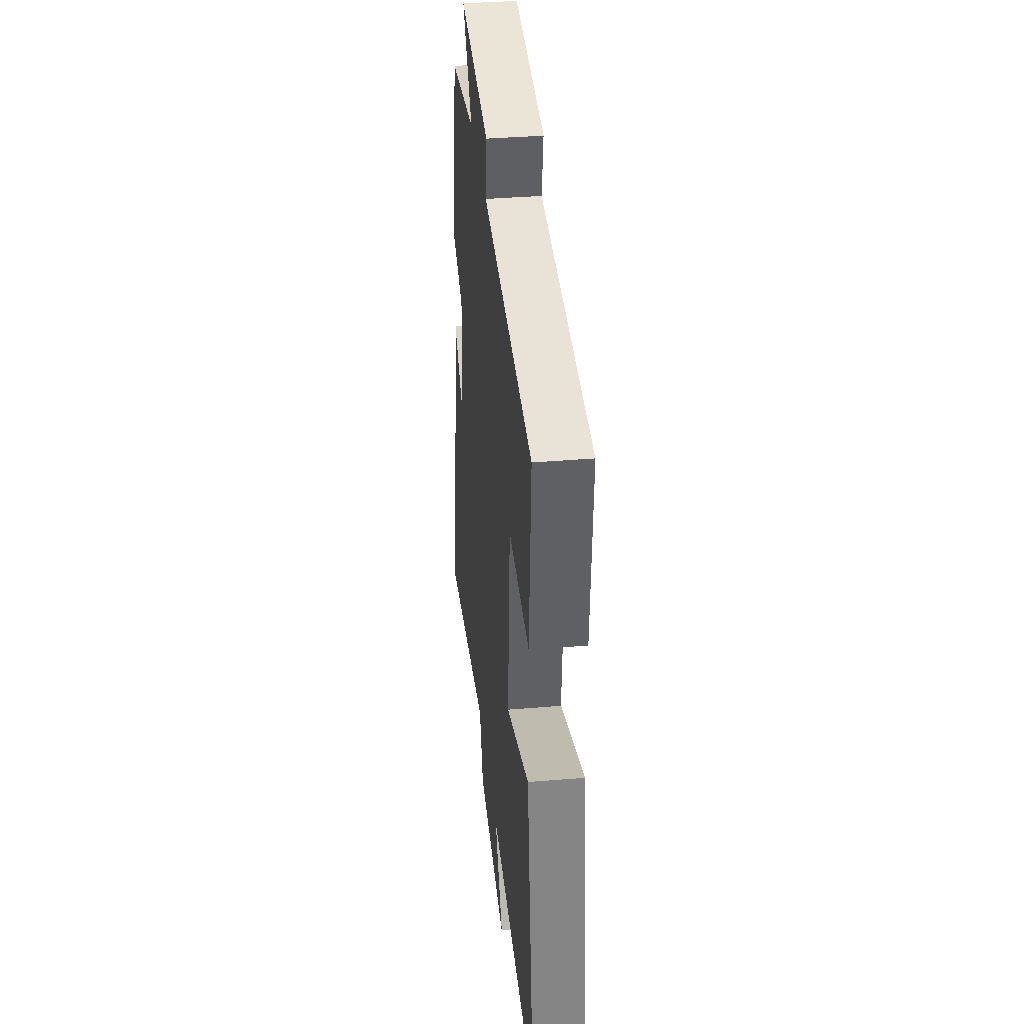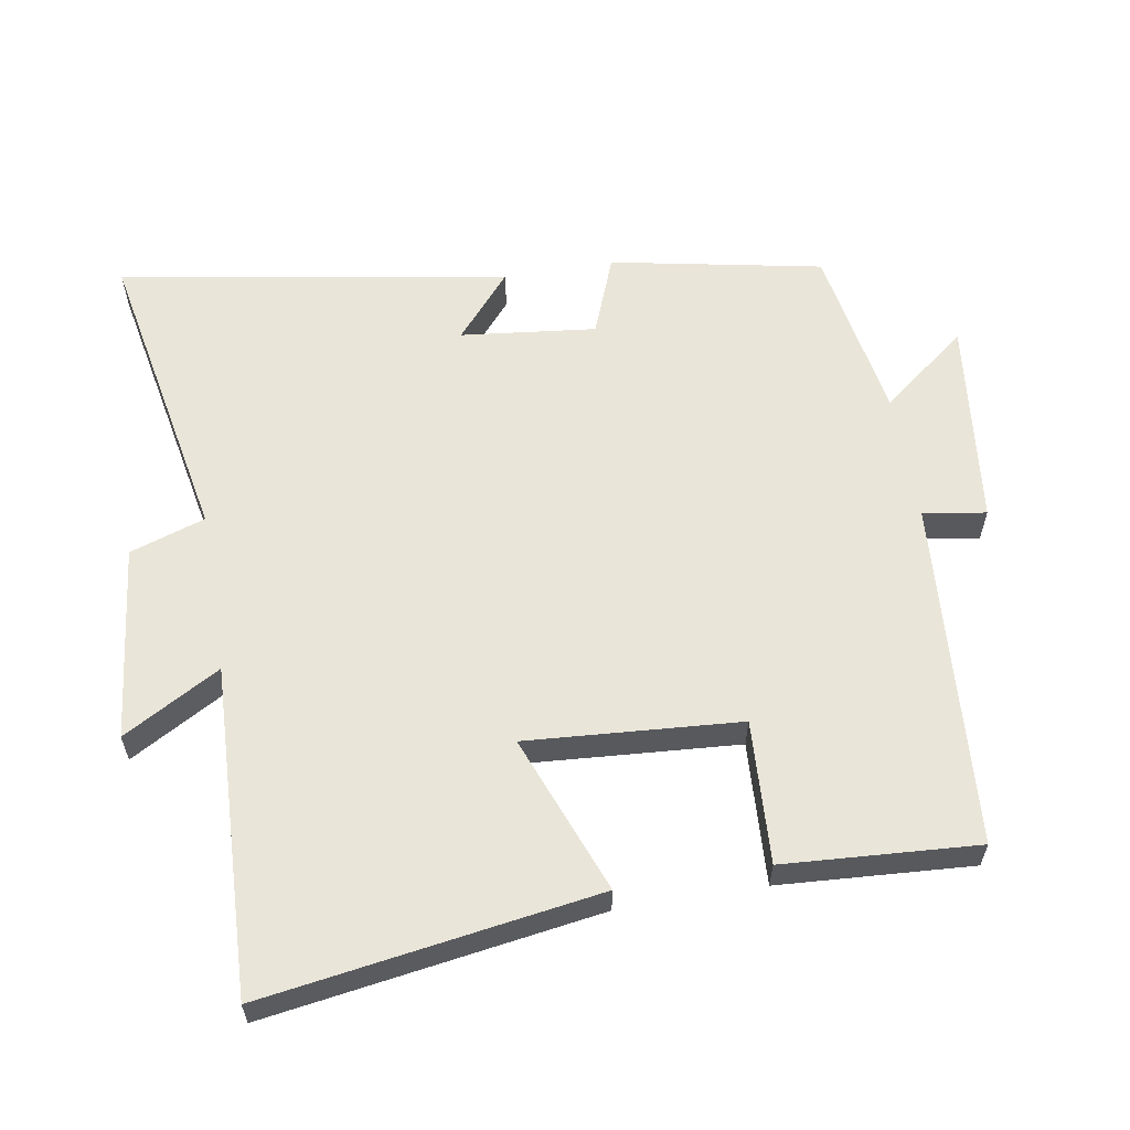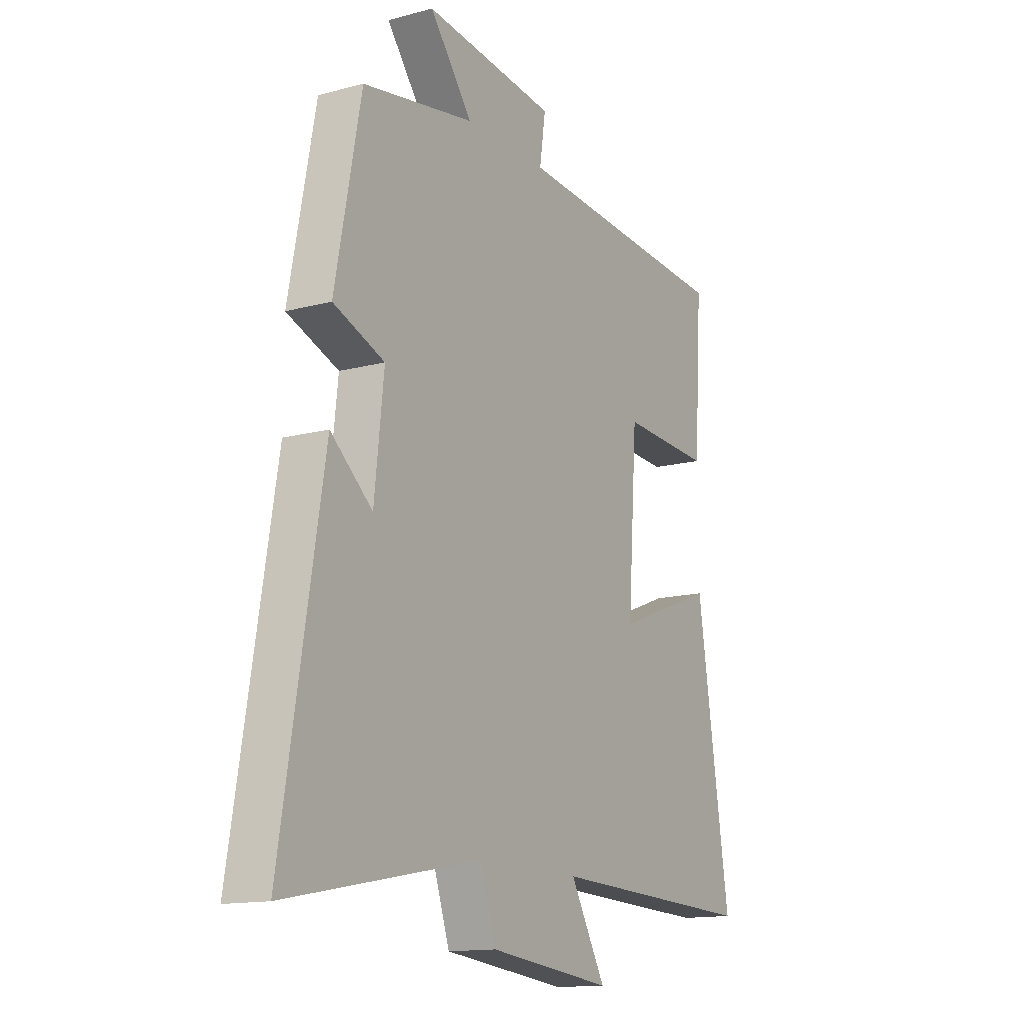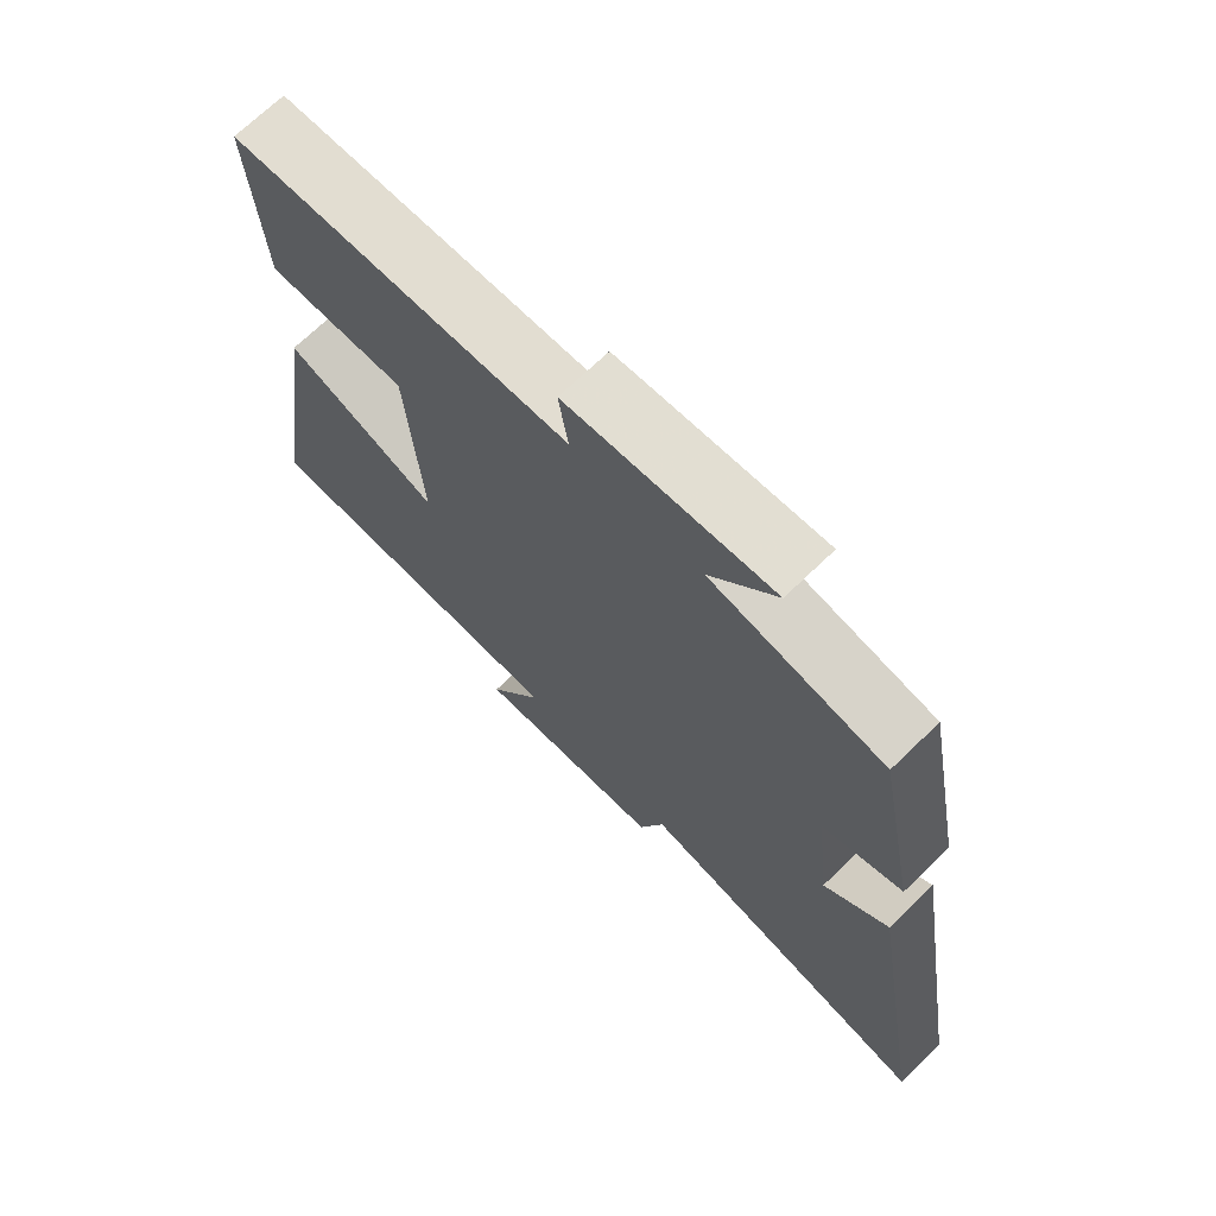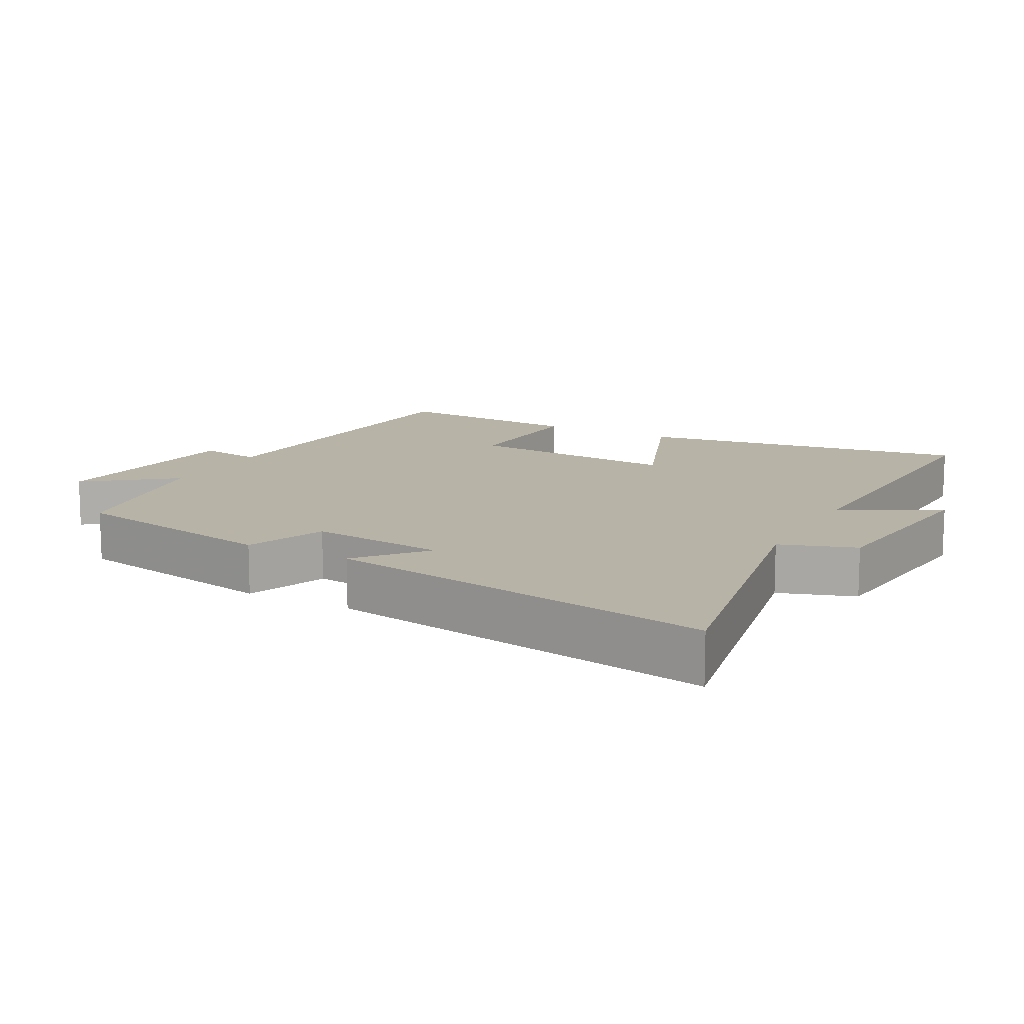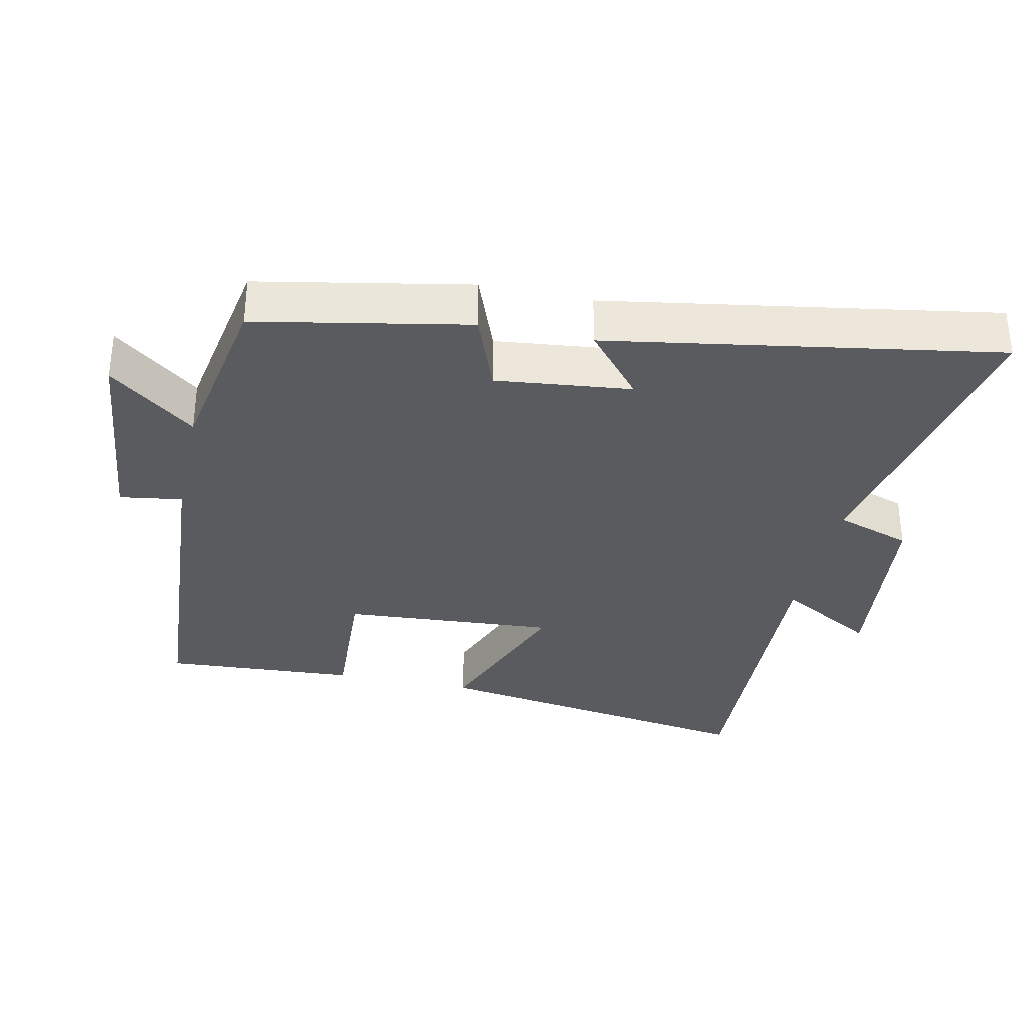
<metadata>
{"format":"obj","ext":"obj","renderer":"f3d","projection":"perspective","resolution":1024,"background":"white","views":[{"elev":37.4,"azim":-96.1,"up":"+Z"},{"elev":59.7,"azim":-99.5,"up":"+Y"},{"elev":-14.2,"azim":120.6,"up":"+Z"},{"elev":70.2,"azim":46.0,"up":"+Z"},{"elev":12.9,"azim":118.3,"up":"+Y"},{"elev":-33.5,"azim":77.8,"up":"+Y"}]}
</metadata>
<code>
v 0.595 0.07 -0.586
v 0.148 0.07 -0.5
v 0.111 0.07 -0.61
v -0.175 0.07 -0.642
v -0.094 0.07 -0.5
v -0.575 0.07 -0.519
v -0.5 0.07 -0.031
v -0.269 0.07 -0.12
v -0.291 0.07 0.192
v -0.5 0.07 0.181
v -0.518 0.07 0.464
v -0.01 0.07 0.5
v -0.024 0.07 0.592
v 0.28 0.07 0.626
v 0.182 0.07 0.5
v 0.44 0.07 0.455
v 0.5 0.07 0.145
v 0.382 0.07 0.1
v 0.404 0.07 -0.098
v 0.5 0.07 -0.017
v 0.595 0 -0.586
v 0.148 0 -0.5
v 0.111 0 -0.61
v -0.175 0 -0.642
v -0.094 0 -0.5
v -0.575 0 -0.519
v -0.5 0 -0.031
v -0.269 0 -0.12
v -0.291 0 0.192
v -0.5 0 0.181
v -0.518 0 0.464
v -0.01 0 0.5
v -0.024 0 0.592
v 0.28 0 0.626
v 0.182 0 0.5
v 0.44 0 0.455
v 0.5 0 0.145
v 0.382 0 0.1
v 0.404 0 -0.098
v 0.5 0 -0.017
f 19 20 1 2
f 18 19 2
f 15 16 17 18
f 15 18 2
f 12 13 14 15
f 9 10 11 12
f 8 9 12 15
f 5 6 7 8
f 5 8 15 2
f 2 3 4 5
f 22 21 40 39
f 22 39 38
f 38 37 36 35
f 22 38 35
f 35 34 33 32
f 32 31 30 29
f 35 32 29 28
f 28 27 26 25
f 22 35 28 25
f 25 24 23 22
f 1 21 22 2
f 2 22 23 3
f 3 23 24 4
f 4 24 25 5
f 5 25 26 6
f 6 26 27 7
f 7 27 28 8
f 8 28 29 9
f 9 29 30 10
f 10 30 31 11
f 11 31 32 12
f 12 32 33 13
f 13 33 34 14
f 14 34 35 15
f 15 35 36 16
f 16 36 37 17
f 17 37 38 18
f 18 38 39 19
f 19 39 40 20
f 20 40 21 1

</code>
